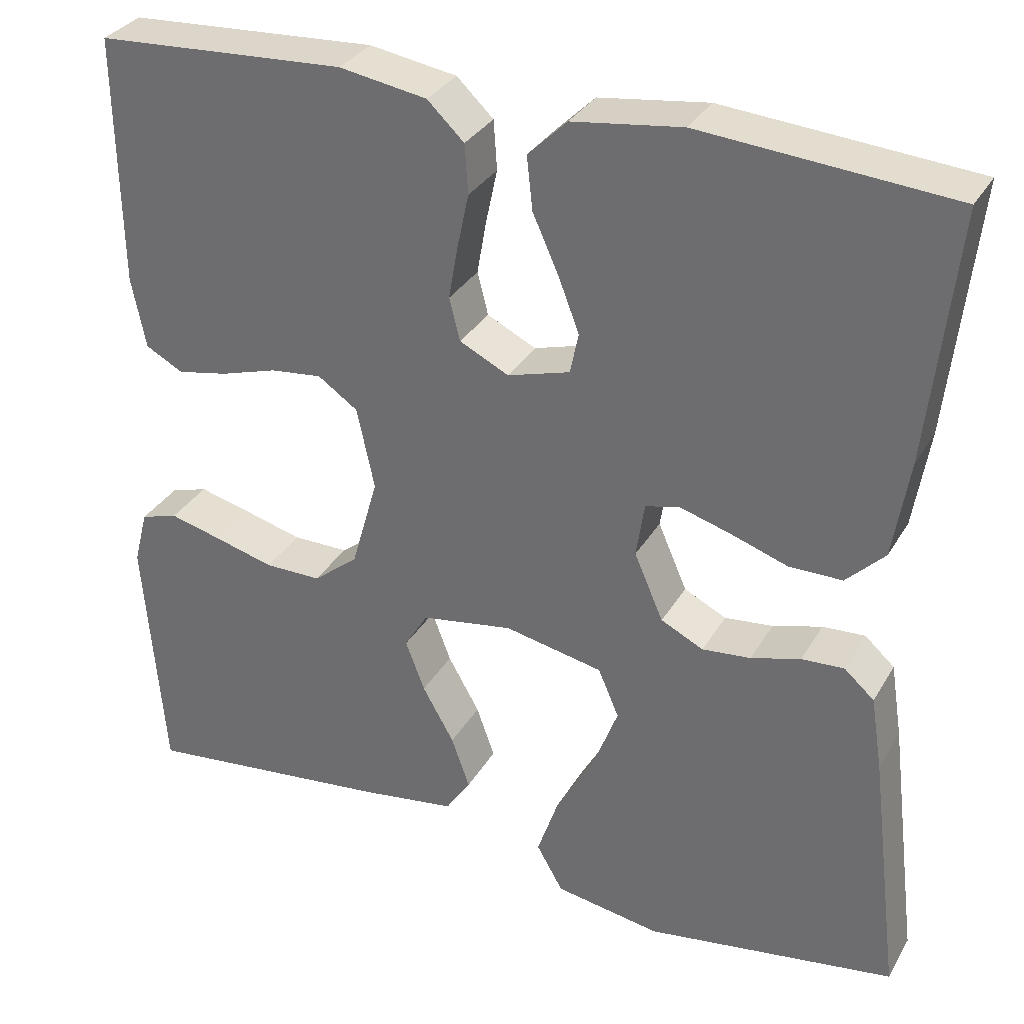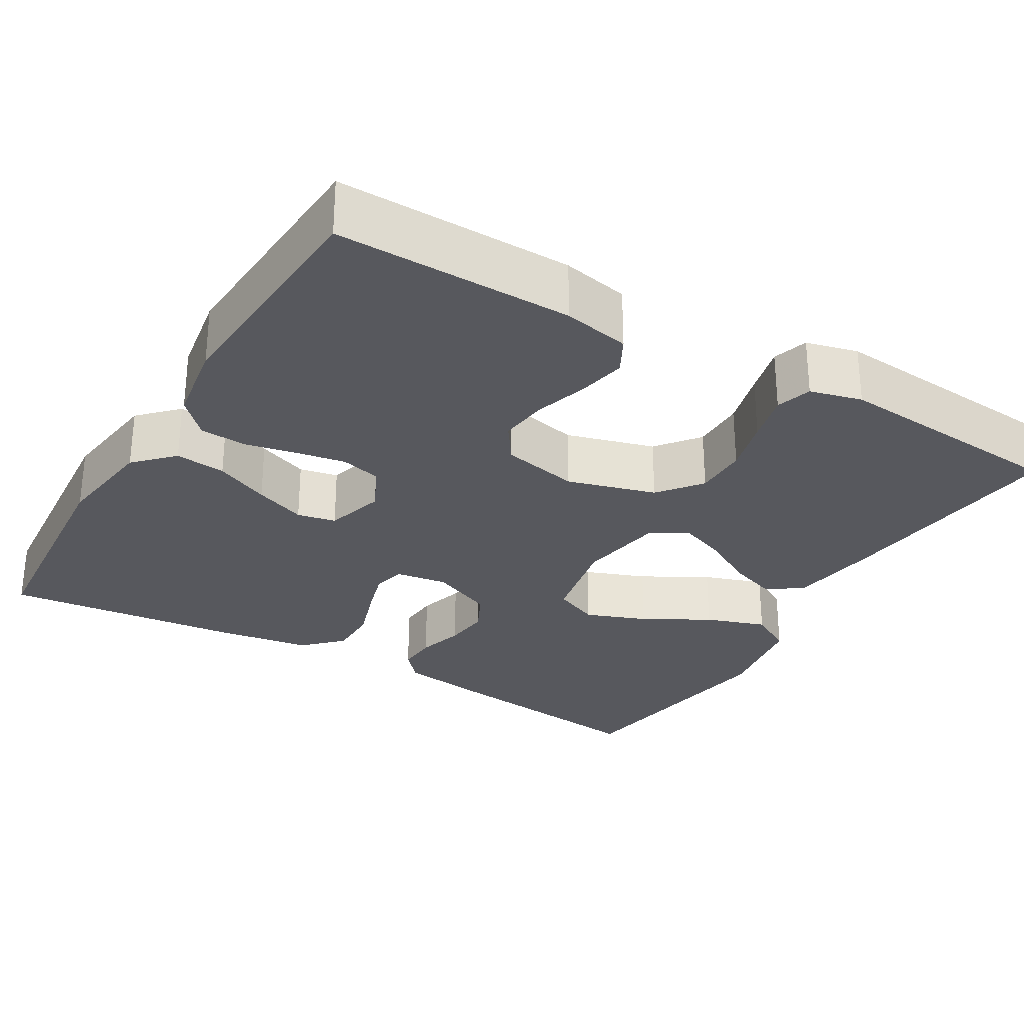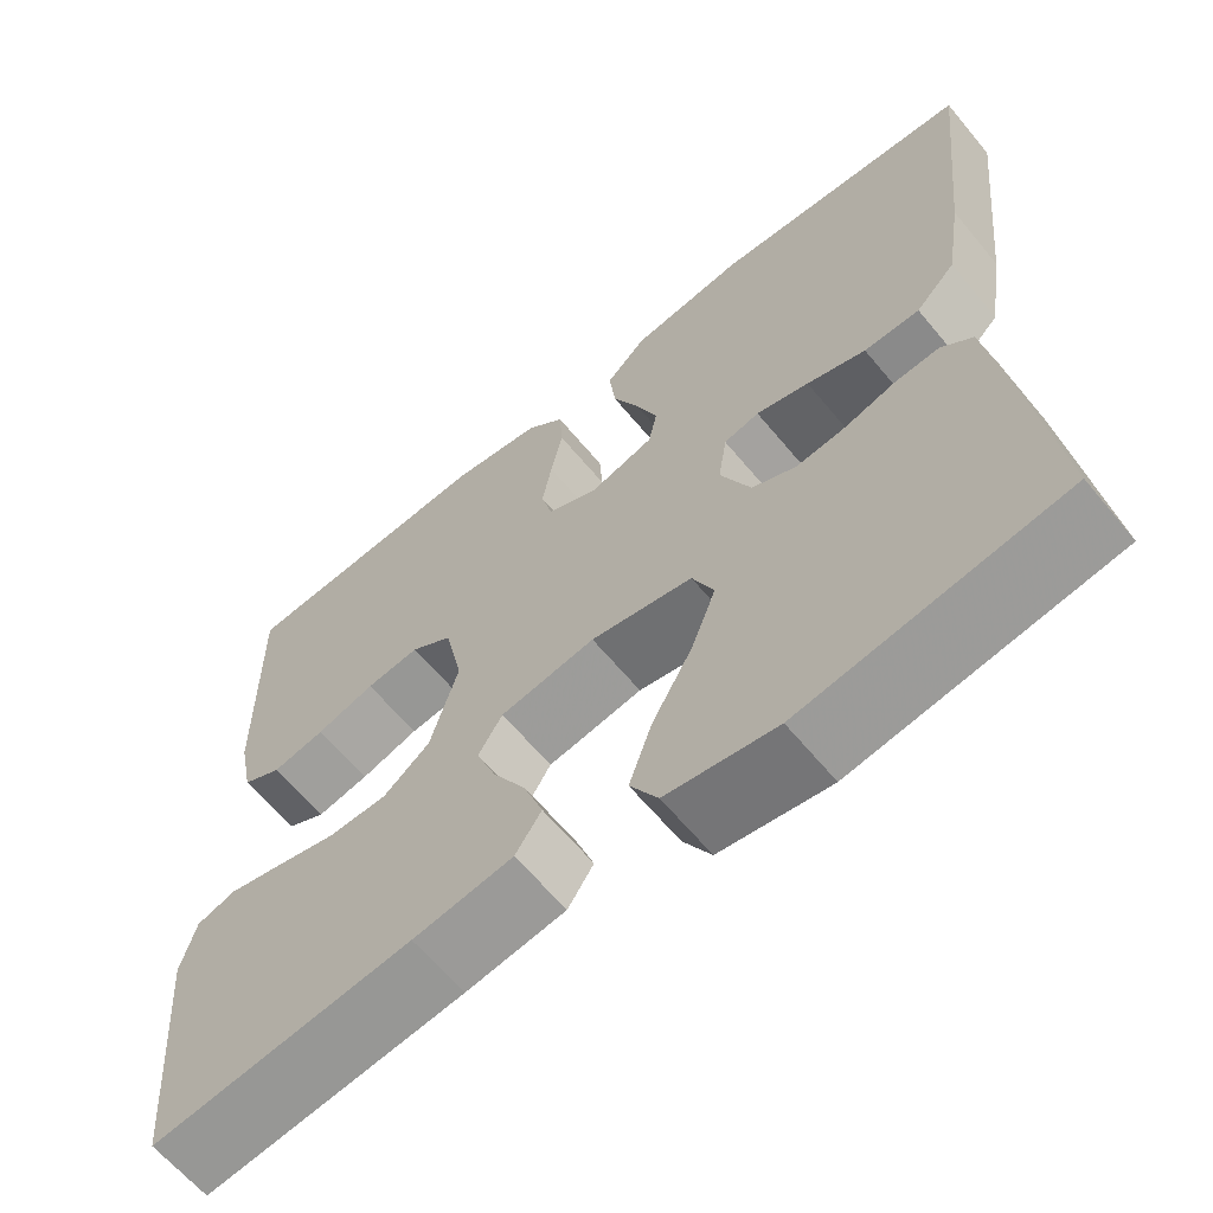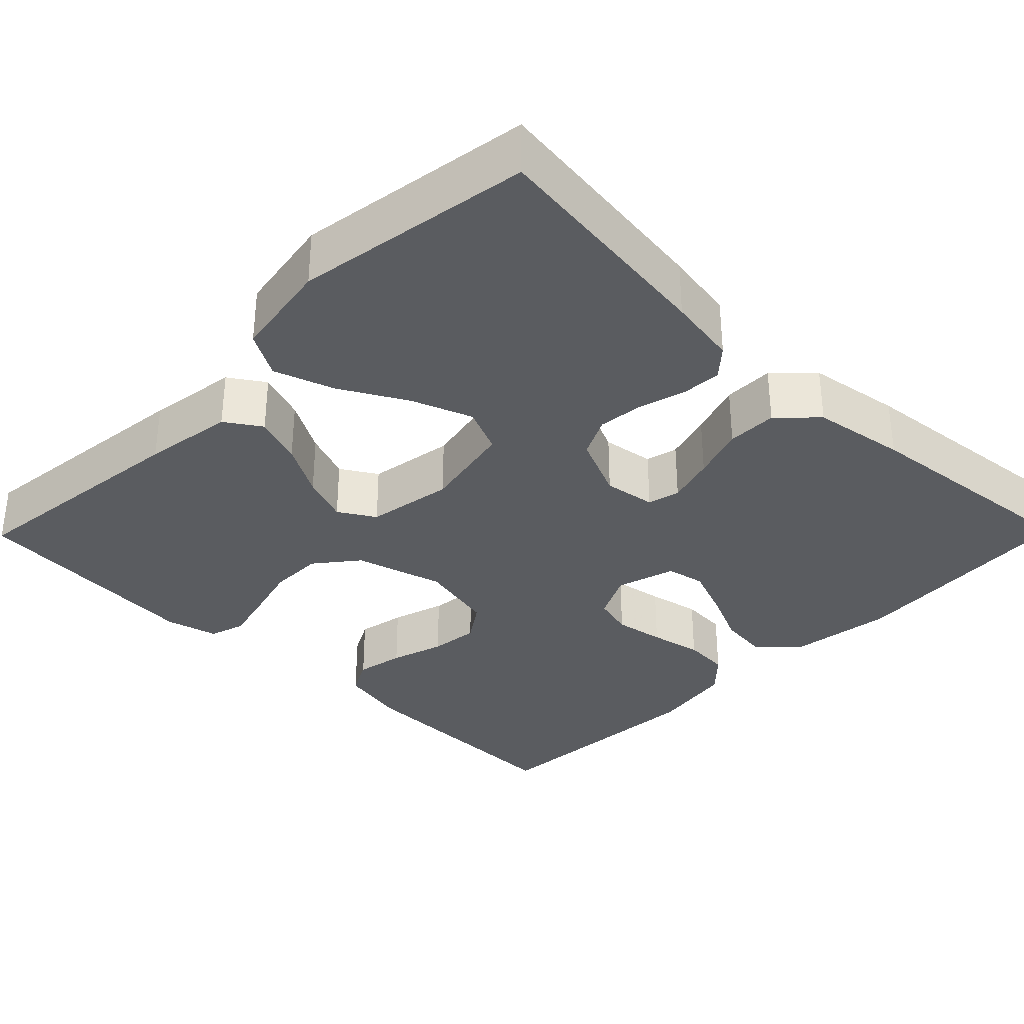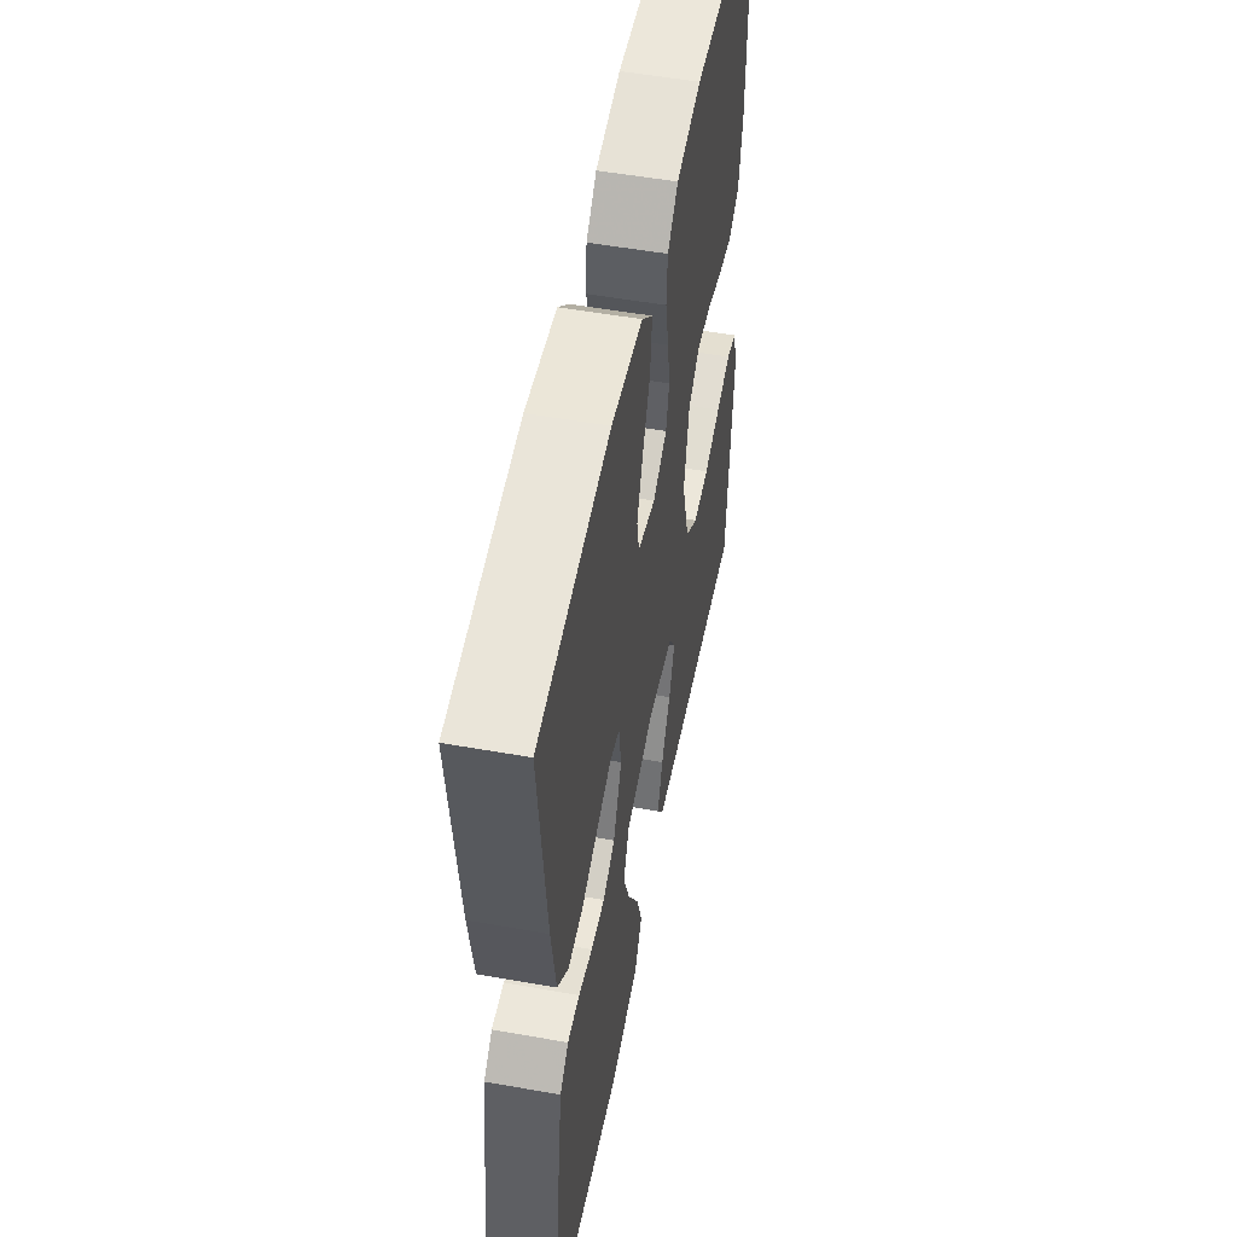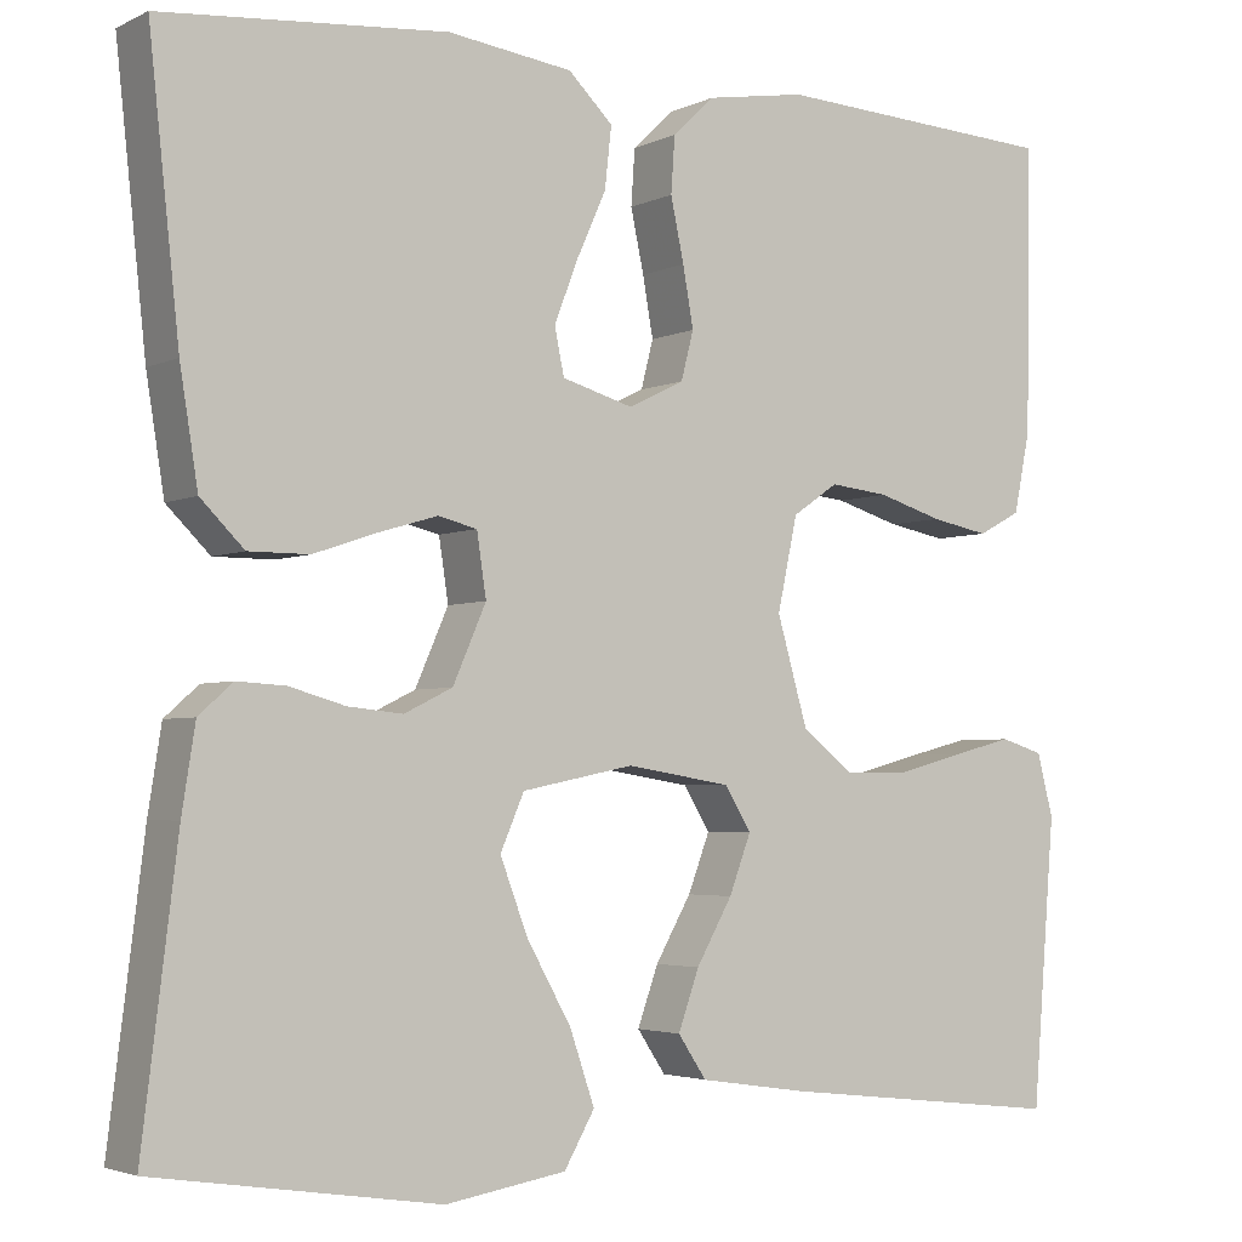
<metadata>
{"format":"obj","ext":"obj","renderer":"f3d","projection":"perspective","resolution":1024,"background":"white","views":[{"elev":32.2,"azim":-154.2,"up":"+Z"},{"elev":-28.9,"azim":59.4,"up":"+Y"},{"elev":-63.6,"azim":-140.3,"up":"+Z"},{"elev":-33.8,"azim":-134.5,"up":"+Y"},{"elev":53.1,"azim":-79.2,"up":"+Z"},{"elev":-3.4,"azim":-33.2,"up":"+Z"}]}
</metadata>
<code>
v -0.5 0.07 -0.5
v -0.463 0.07 -0.2
v -0.449 0.07 -0.111
v -0.413 0.07 -0.079
v -0.362 0.07 -0.082
v -0.303 0.07 -0.099
v -0.245 0.07 -0.105
v -0.194 0.07 -0.08
v -0.159 0.07 0
v -0.169 0.07 0.066
v -0.21 0.07 0.076
v -0.271 0.07 0.058
v -0.339 0.07 0.035
v -0.403 0.07 0.035
v -0.449 0.07 0.081
v -0.468 0.07 0.2
v -0.5 0.07 0.5
v -0.2 0.07 0.524
v -0.069 0.07 0.506
v -0.022 0.07 0.46
v -0.029 0.07 0.396
v -0.06 0.07 0.327
v -0.085 0.07 0.262
v -0.075 0.07 0.213
v 0 0.07 0.191
v 0.059 0.07 0.22
v 0.072 0.07 0.271
v 0.061 0.07 0.334
v 0.047 0.07 0.4
v 0.051 0.07 0.459
v 0.095 0.07 0.501
v 0.2 0.07 0.518
v 0.5 0.07 0.5
v 0.496 0.07 0.2
v 0.479 0.07 0.115
v 0.434 0.07 0.091
v 0.373 0.07 0.103
v 0.305 0.07 0.124
v 0.243 0.07 0.131
v 0.195 0.07 0.098
v 0.174 0.07 0
v 0.206 0.07 -0.112
v 0.26 0.07 -0.155
v 0.328 0.07 -0.155
v 0.399 0.07 -0.136
v 0.462 0.07 -0.12
v 0.507 0.07 -0.134
v 0.524 0.07 -0.2
v 0.5 0.07 -0.5
v 0.2 0.07 -0.466
v 0.085 0.07 -0.449
v 0.055 0.07 -0.404
v 0.077 0.07 -0.342
v 0.115 0.07 -0.275
v 0.138 0.07 -0.214
v 0.11 0.07 -0.168
v 0 0.07 -0.15
v -0.118 0.07 -0.174
v -0.143 0.07 -0.232
v -0.114 0.07 -0.309
v -0.067 0.07 -0.393
v -0.041 0.07 -0.469
v -0.073 0.07 -0.525
v -0.2 0.07 -0.546
v -0.5 0 -0.5
v -0.463 0 -0.2
v -0.449 0 -0.111
v -0.413 0 -0.079
v -0.362 0 -0.082
v -0.303 0 -0.099
v -0.245 0 -0.105
v -0.194 0 -0.08
v -0.159 0 0
v -0.169 0 0.066
v -0.21 0 0.076
v -0.271 0 0.058
v -0.339 0 0.035
v -0.403 0 0.035
v -0.449 0 0.081
v -0.468 0 0.2
v -0.5 0 0.5
v -0.2 0 0.524
v -0.069 0 0.506
v -0.022 0 0.46
v -0.029 0 0.396
v -0.06 0 0.327
v -0.085 0 0.262
v -0.075 0 0.213
v 0 0 0.191
v 0.059 0 0.22
v 0.072 0 0.271
v 0.061 0 0.334
v 0.047 0 0.4
v 0.051 0 0.459
v 0.095 0 0.501
v 0.2 0 0.518
v 0.5 0 0.5
v 0.496 0 0.2
v 0.479 0 0.115
v 0.434 0 0.091
v 0.373 0 0.103
v 0.305 0 0.124
v 0.243 0 0.131
v 0.195 0 0.098
v 0.174 0 0
v 0.206 0 -0.112
v 0.26 0 -0.155
v 0.328 0 -0.155
v 0.399 0 -0.136
v 0.462 0 -0.12
v 0.507 0 -0.134
v 0.524 0 -0.2
v 0.5 0 -0.5
v 0.2 0 -0.466
v 0.085 0 -0.449
v 0.055 0 -0.404
v 0.077 0 -0.342
v 0.115 0 -0.275
v 0.138 0 -0.214
v 0.11 0 -0.168
v 0 0 -0.15
v -0.118 0 -0.174
v -0.143 0 -0.232
v -0.114 0 -0.309
v -0.067 0 -0.393
v -0.041 0 -0.469
v -0.073 0 -0.525
v -0.2 0 -0.546
f 60 61 62 63
f 59 60 63 64
f 51 52 53 54
f 51 54 55
f 50 51 55
f 49 50 55
f 48 49 55 56
f 44 45 46 47
f 44 47 48
f 43 44 48 56
f 35 36 37 38
f 35 38 39
f 34 35 39
f 33 34 39
f 32 33 39 40
f 28 29 30 31
f 27 28 31 32
f 26 27 32 40
f 19 20 21 22
f 19 22 23
f 18 19 23
f 17 18 23 24
f 15 16 17 24
f 12 13 14 15
f 11 12 15 24
f 3 4 5 6
f 3 6 7
f 2 3 7
f 59 64 1 2
f 58 59 2 7
f 57 58 7 8
f 42 43 56 57
f 41 42 57 8
f 25 26 40 41
f 25 41 8 9
f 10 11 24 25
f 9 10 25
f 127 126 125 124
f 128 127 124 123
f 118 117 116 115
f 119 118 115
f 119 115 114
f 119 114 113
f 120 119 113 112
f 111 110 109 108
f 112 111 108
f 120 112 108 107
f 102 101 100 99
f 103 102 99
f 103 99 98
f 103 98 97
f 104 103 97 96
f 95 94 93 92
f 96 95 92 91
f 104 96 91 90
f 86 85 84 83
f 87 86 83
f 87 83 82
f 88 87 82 81
f 88 81 80 79
f 79 78 77 76
f 88 79 76 75
f 70 69 68 67
f 71 70 67
f 71 67 66
f 66 65 128 123
f 71 66 123 122
f 72 71 122 121
f 121 120 107 106
f 72 121 106 105
f 105 104 90 89
f 73 72 105 89
f 89 88 75 74
f 89 74 73
f 1 65 66 2
f 2 66 67 3
f 3 67 68 4
f 4 68 69 5
f 5 69 70 6
f 6 70 71 7
f 7 71 72 8
f 8 72 73 9
f 9 73 74 10
f 10 74 75 11
f 11 75 76 12
f 12 76 77 13
f 13 77 78 14
f 14 78 79 15
f 15 79 80 16
f 16 80 81 17
f 17 81 82 18
f 18 82 83 19
f 19 83 84 20
f 20 84 85 21
f 21 85 86 22
f 22 86 87 23
f 23 87 88 24
f 24 88 89 25
f 25 89 90 26
f 26 90 91 27
f 27 91 92 28
f 28 92 93 29
f 29 93 94 30
f 30 94 95 31
f 31 95 96 32
f 32 96 97 33
f 33 97 98 34
f 34 98 99 35
f 35 99 100 36
f 36 100 101 37
f 37 101 102 38
f 38 102 103 39
f 39 103 104 40
f 40 104 105 41
f 41 105 106 42
f 42 106 107 43
f 43 107 108 44
f 44 108 109 45
f 45 109 110 46
f 46 110 111 47
f 47 111 112 48
f 48 112 113 49
f 49 113 114 50
f 50 114 115 51
f 51 115 116 52
f 52 116 117 53
f 53 117 118 54
f 54 118 119 55
f 55 119 120 56
f 56 120 121 57
f 57 121 122 58
f 58 122 123 59
f 59 123 124 60
f 60 124 125 61
f 61 125 126 62
f 62 126 127 63
f 63 127 128 64
f 64 128 65 1

</code>
